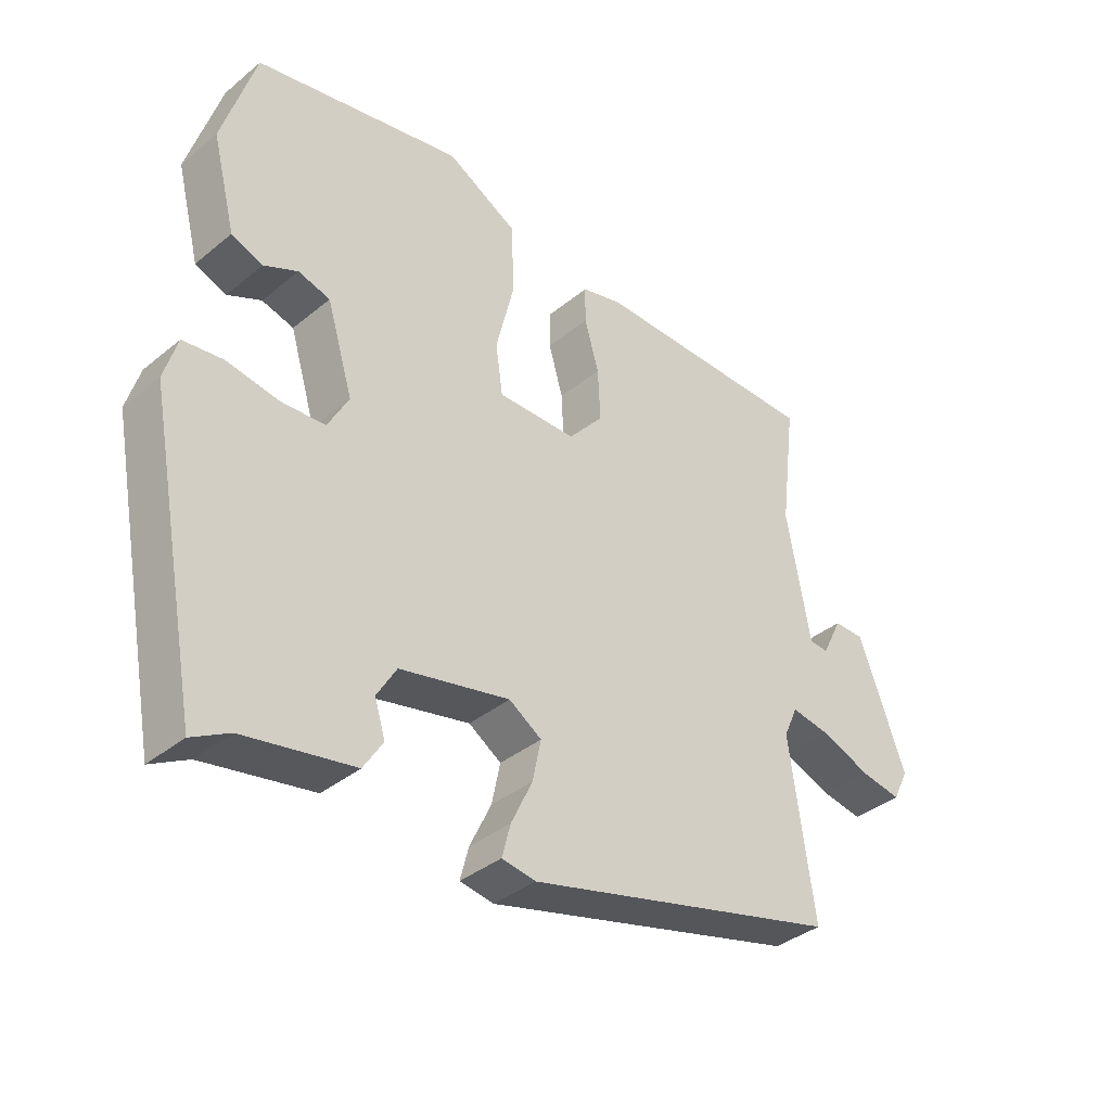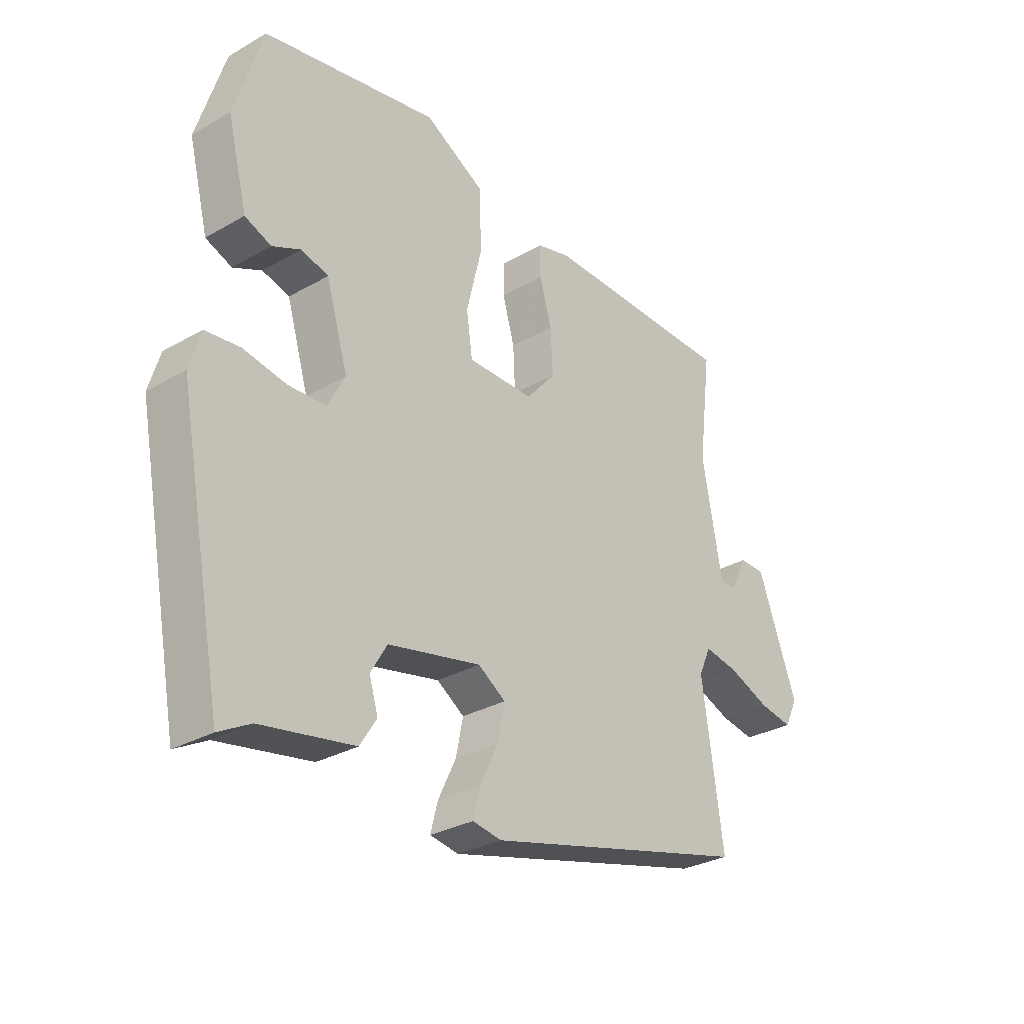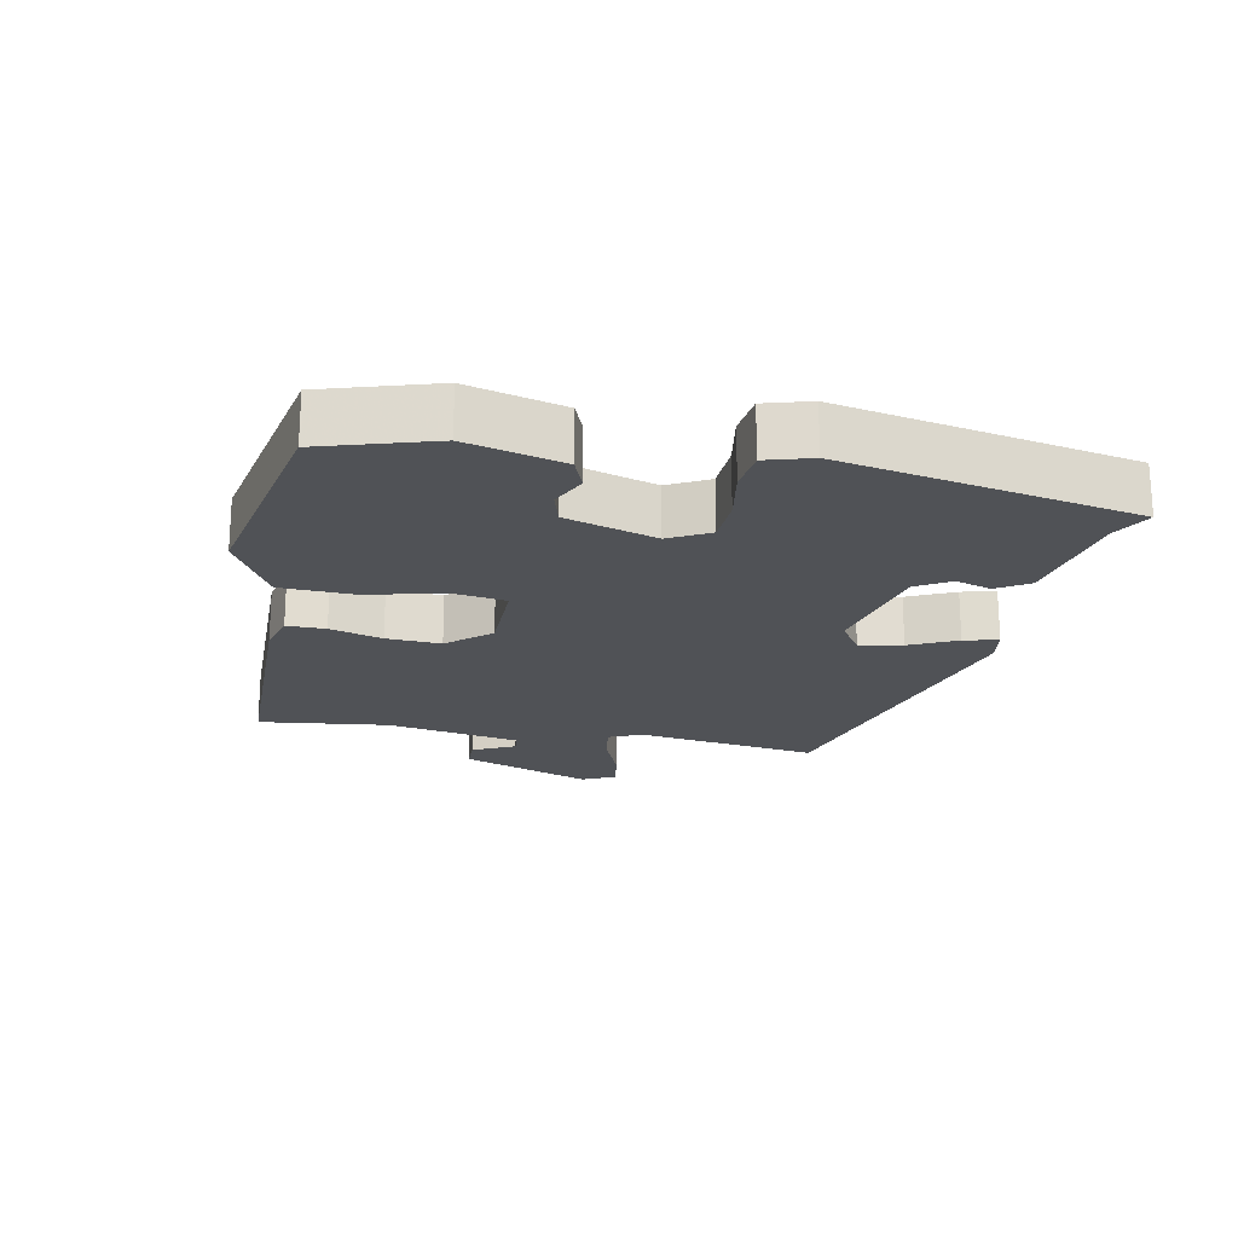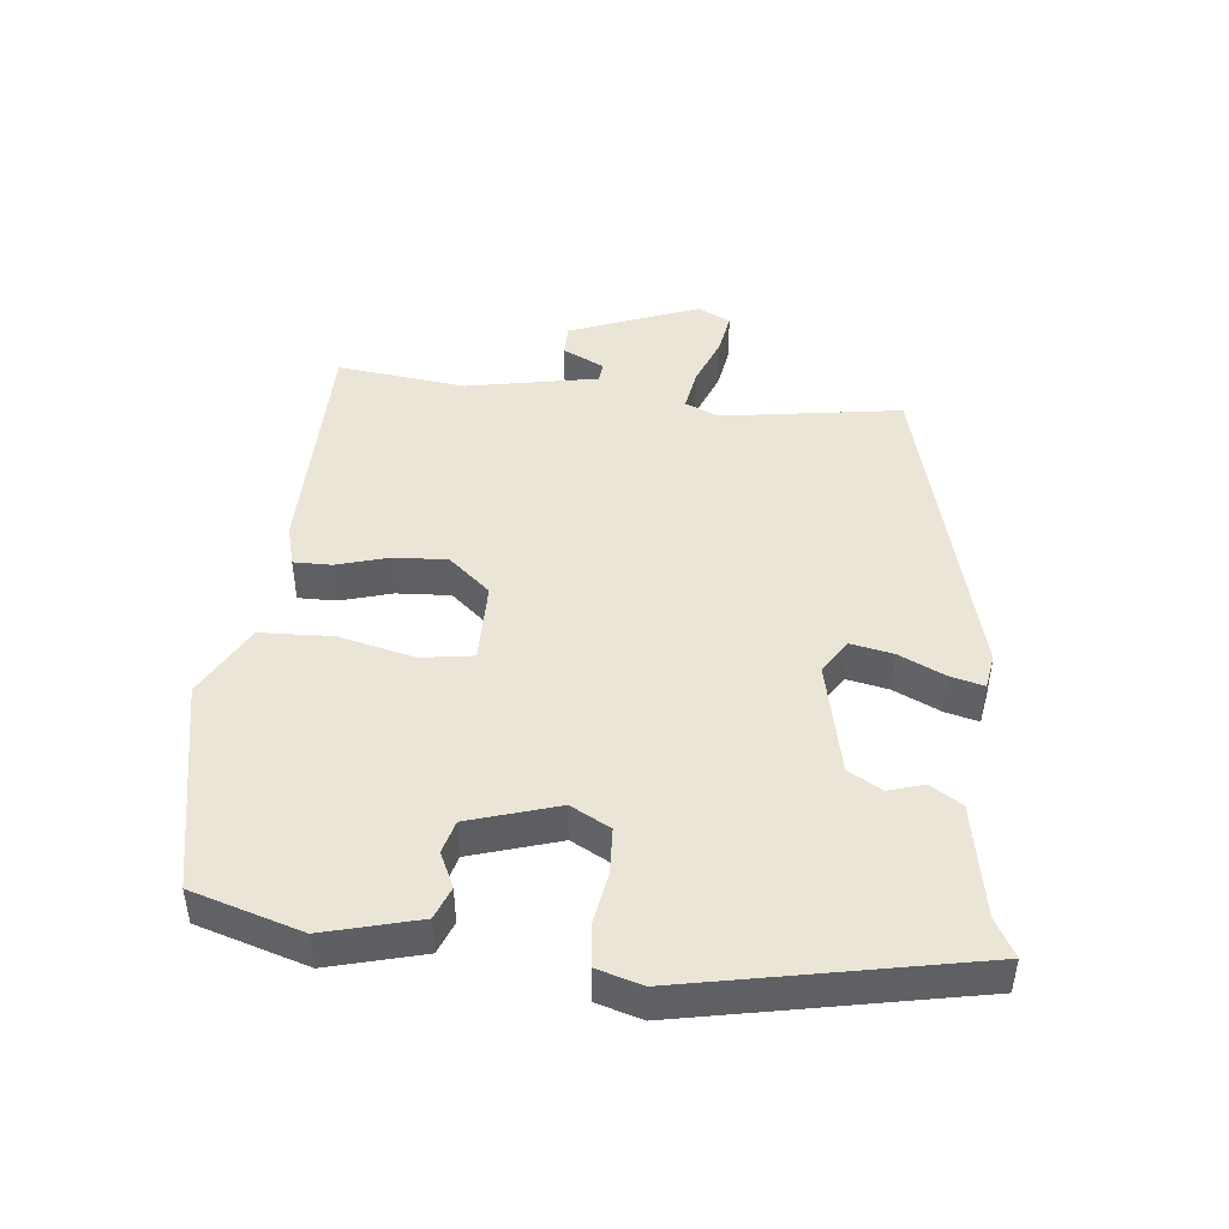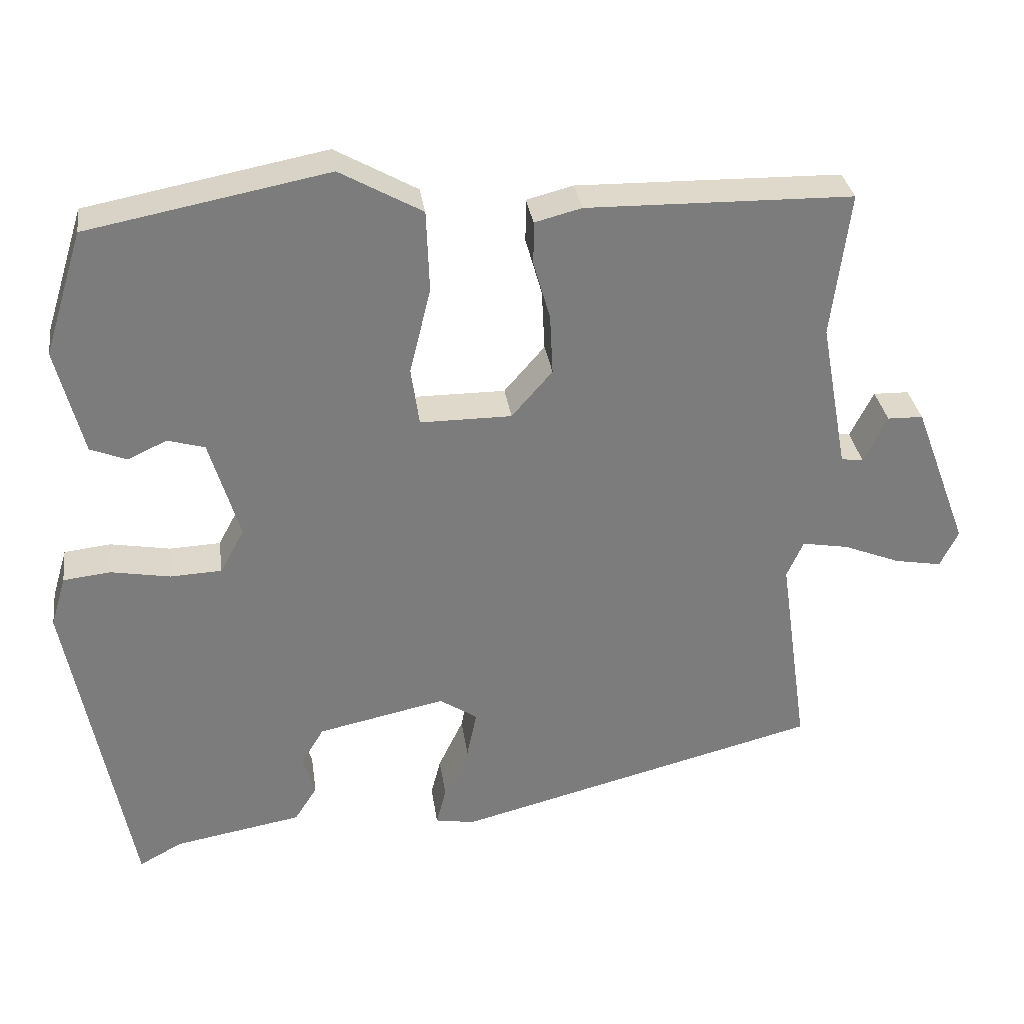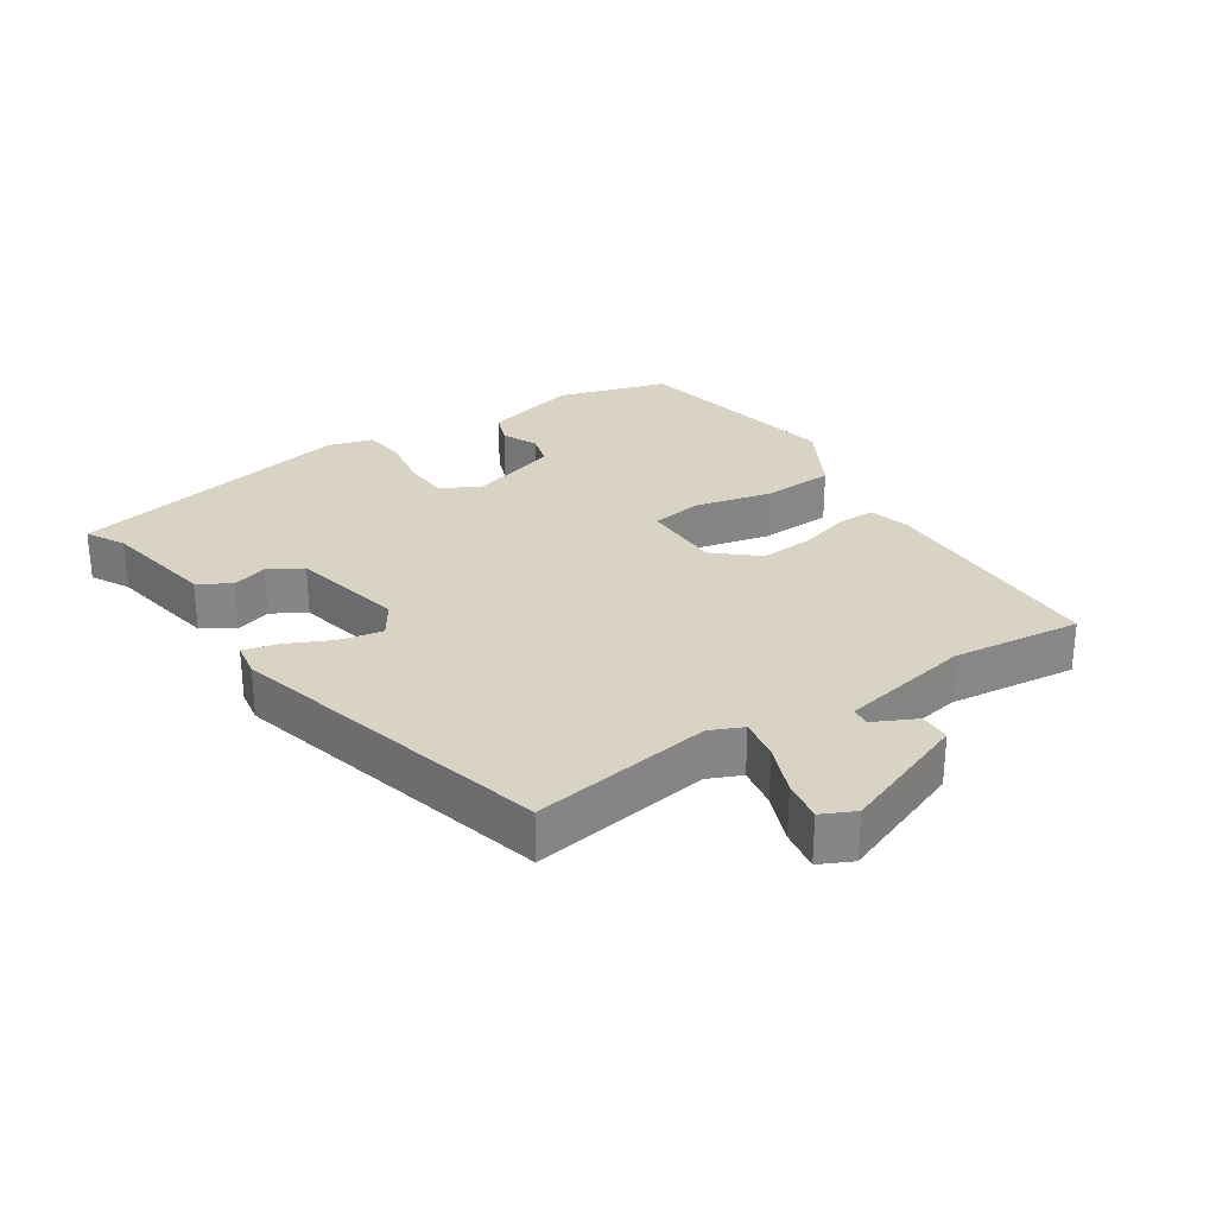
<metadata>
{"format":"obj","ext":"obj","renderer":"f3d","projection":"perspective","resolution":1024,"background":"white","views":[{"elev":-36.9,"azim":136.5,"up":"+Z"},{"elev":-29.9,"azim":130.0,"up":"+Z"},{"elev":-20.8,"azim":78.5,"up":"+Y"},{"elev":46.0,"azim":95.6,"up":"+Y"},{"elev":31.7,"azim":172.0,"up":"+Z"},{"elev":28.3,"azim":-123.8,"up":"+Y"}]}
</metadata>
<code>
v 0.465 0.07 -0.533
v 0.408 0.07 -0.502
v 0.239 0.07 -0.472
v 0.209 0.07 -0.425
v 0.225 0.07 -0.372
v 0.195 0.07 -0.322
v 0.026 0.07 -0.286
v -0.024 0.07 -0.319
v -0.011 0.07 -0.382
v 0.022 0.07 -0.451
v 0.035 0.07 -0.501
v -0.017 0.07 -0.51
v -0.501 0.07 -0.386
v -0.463 0.07 -0.117
v -0.485 0.07 -0.068
v -0.547 0.07 -0.079
v -0.622 0.07 -0.109
v -0.684 0.07 -0.12
v -0.708 0.07 -0.071
v -0.636 0.07 0.122
v -0.589 0.07 0.123
v -0.558 0.07 0.061
v -0.529 0.07 0.064
v -0.493 0.07 0.261
v -0.517 0.07 0.453
v -0.165 0.07 0.459
v -0.103 0.07 0.443
v -0.103 0.07 0.386
v -0.125 0.07 0.309
v -0.129 0.07 0.229
v -0.075 0.07 0.167
v 0.046 0.07 0.167
v 0.057 0.07 0.244
v 0.029 0.07 0.358
v 0.033 0.07 0.466
v 0.142 0.07 0.527
v 0.46 0.07 0.466
v 0.511 0.07 0.302
v 0.475 0.07 0.161
v 0.427 0.07 0.142
v 0.375 0.07 0.166
v 0.326 0.07 0.152
v 0.286 0.07 0.019
v 0.318 0.07 -0.04
v 0.386 0.07 -0.043
v 0.465 0.07 -0.029
v 0.527 0.07 -0.036
v 0.547 0.07 -0.103
v 0.465 0 -0.533
v 0.408 0 -0.502
v 0.239 0 -0.472
v 0.209 0 -0.425
v 0.225 0 -0.372
v 0.195 0 -0.322
v 0.026 0 -0.286
v -0.024 0 -0.319
v -0.011 0 -0.382
v 0.022 0 -0.451
v 0.035 0 -0.501
v -0.017 0 -0.51
v -0.501 0 -0.386
v -0.463 0 -0.117
v -0.485 0 -0.068
v -0.547 0 -0.079
v -0.622 0 -0.109
v -0.684 0 -0.12
v -0.708 0 -0.071
v -0.636 0 0.122
v -0.589 0 0.123
v -0.558 0 0.061
v -0.529 0 0.064
v -0.493 0 0.261
v -0.517 0 0.453
v -0.165 0 0.459
v -0.103 0 0.443
v -0.103 0 0.386
v -0.125 0 0.309
v -0.129 0 0.229
v -0.075 0 0.167
v 0.046 0 0.167
v 0.057 0 0.244
v 0.029 0 0.358
v 0.033 0 0.466
v 0.142 0 0.527
v 0.46 0 0.466
v 0.511 0 0.302
v 0.475 0 0.161
v 0.427 0 0.142
v 0.375 0 0.166
v 0.326 0 0.152
v 0.286 0 0.019
v 0.318 0 -0.04
v 0.386 0 -0.043
v 0.465 0 -0.029
v 0.527 0 -0.036
v 0.547 0 -0.103
f 45 46 47 48
f 44 45 48 1
f 43 44 1 2
f 38 39 40 41
f 38 41 42
f 37 38 42
f 36 37 42
f 33 34 35 36
f 32 33 36 42
f 31 32 42 43
f 26 27 28 29
f 24 25 26 29
f 23 24 29 30
f 19 20 21 22
f 19 22 23
f 16 17 18 19
f 15 16 19 23
f 14 15 23 30
f 9 10 11 12
f 8 9 12 13
f 7 8 13 14
f 2 3 4 5
f 31 43 2 5
f 30 31 5 6
f 6 7 14 30
f 96 95 94 93
f 49 96 93 92
f 50 49 92 91
f 89 88 87 86
f 90 89 86
f 90 86 85
f 90 85 84
f 84 83 82 81
f 90 84 81 80
f 91 90 80 79
f 77 76 75 74
f 77 74 73 72
f 78 77 72 71
f 70 69 68 67
f 71 70 67
f 67 66 65 64
f 71 67 64 63
f 78 71 63 62
f 60 59 58 57
f 61 60 57 56
f 62 61 56 55
f 53 52 51 50
f 53 50 91 79
f 54 53 79 78
f 78 62 55 54
f 1 49 50 2
f 2 50 51 3
f 3 51 52 4
f 4 52 53 5
f 5 53 54 6
f 6 54 55 7
f 7 55 56 8
f 8 56 57 9
f 9 57 58 10
f 10 58 59 11
f 11 59 60 12
f 12 60 61 13
f 13 61 62 14
f 14 62 63 15
f 15 63 64 16
f 16 64 65 17
f 17 65 66 18
f 18 66 67 19
f 19 67 68 20
f 20 68 69 21
f 21 69 70 22
f 22 70 71 23
f 23 71 72 24
f 24 72 73 25
f 25 73 74 26
f 26 74 75 27
f 27 75 76 28
f 28 76 77 29
f 29 77 78 30
f 30 78 79 31
f 31 79 80 32
f 32 80 81 33
f 33 81 82 34
f 34 82 83 35
f 35 83 84 36
f 36 84 85 37
f 37 85 86 38
f 38 86 87 39
f 39 87 88 40
f 40 88 89 41
f 41 89 90 42
f 42 90 91 43
f 43 91 92 44
f 44 92 93 45
f 45 93 94 46
f 46 94 95 47
f 47 95 96 48
f 48 96 49 1

</code>
